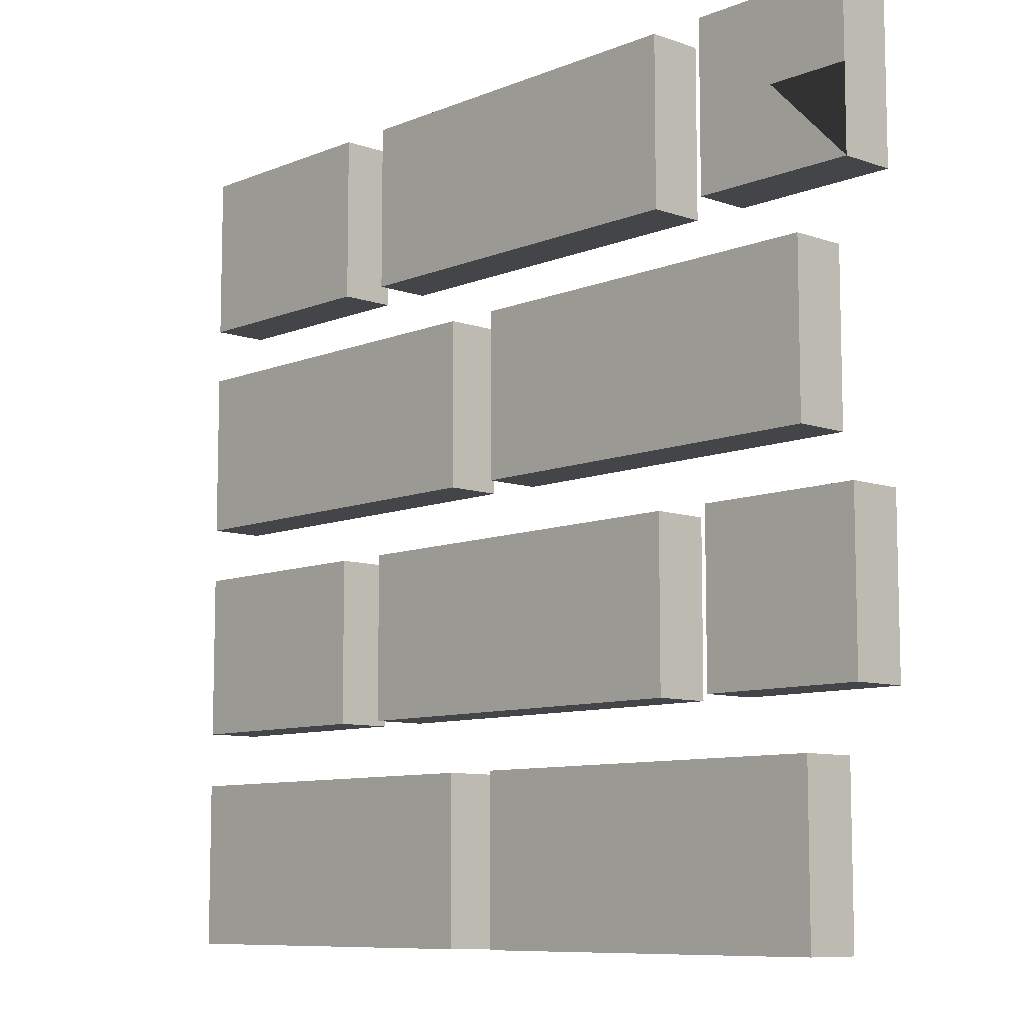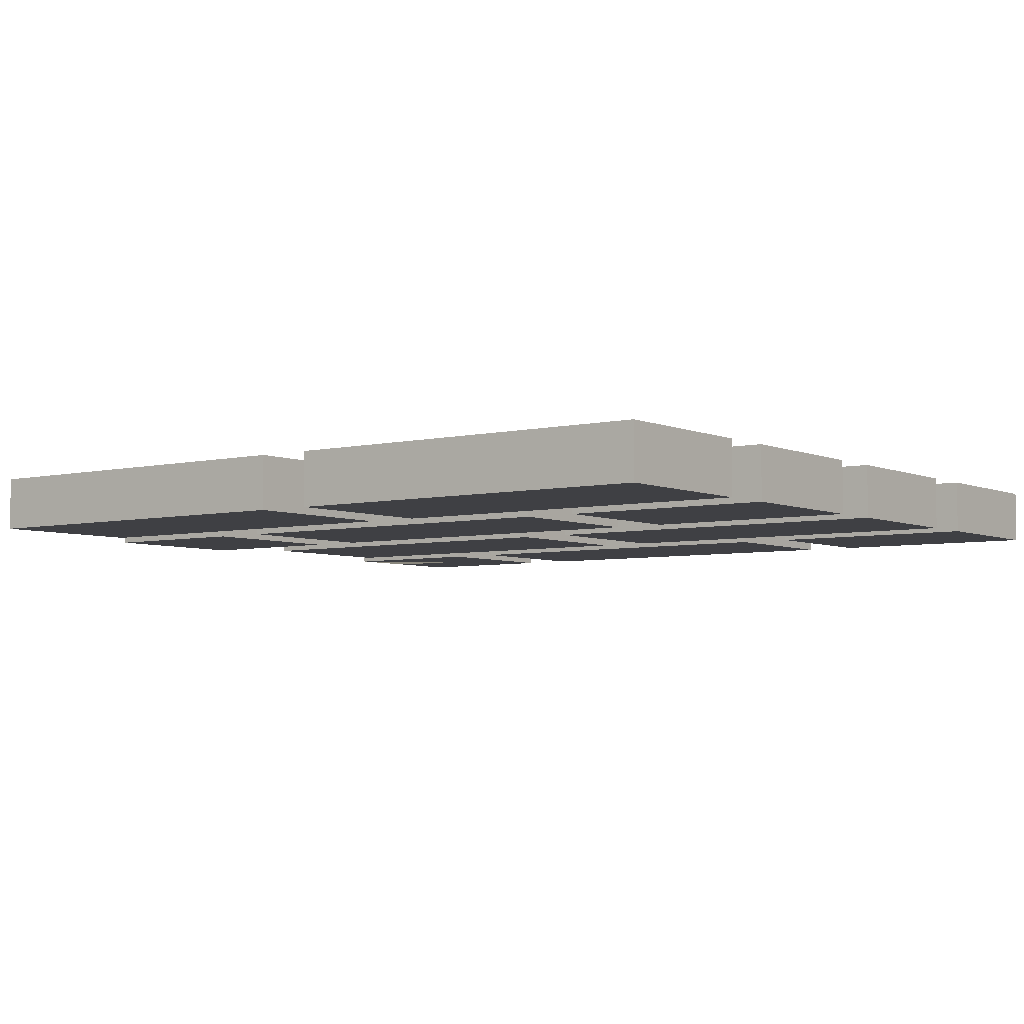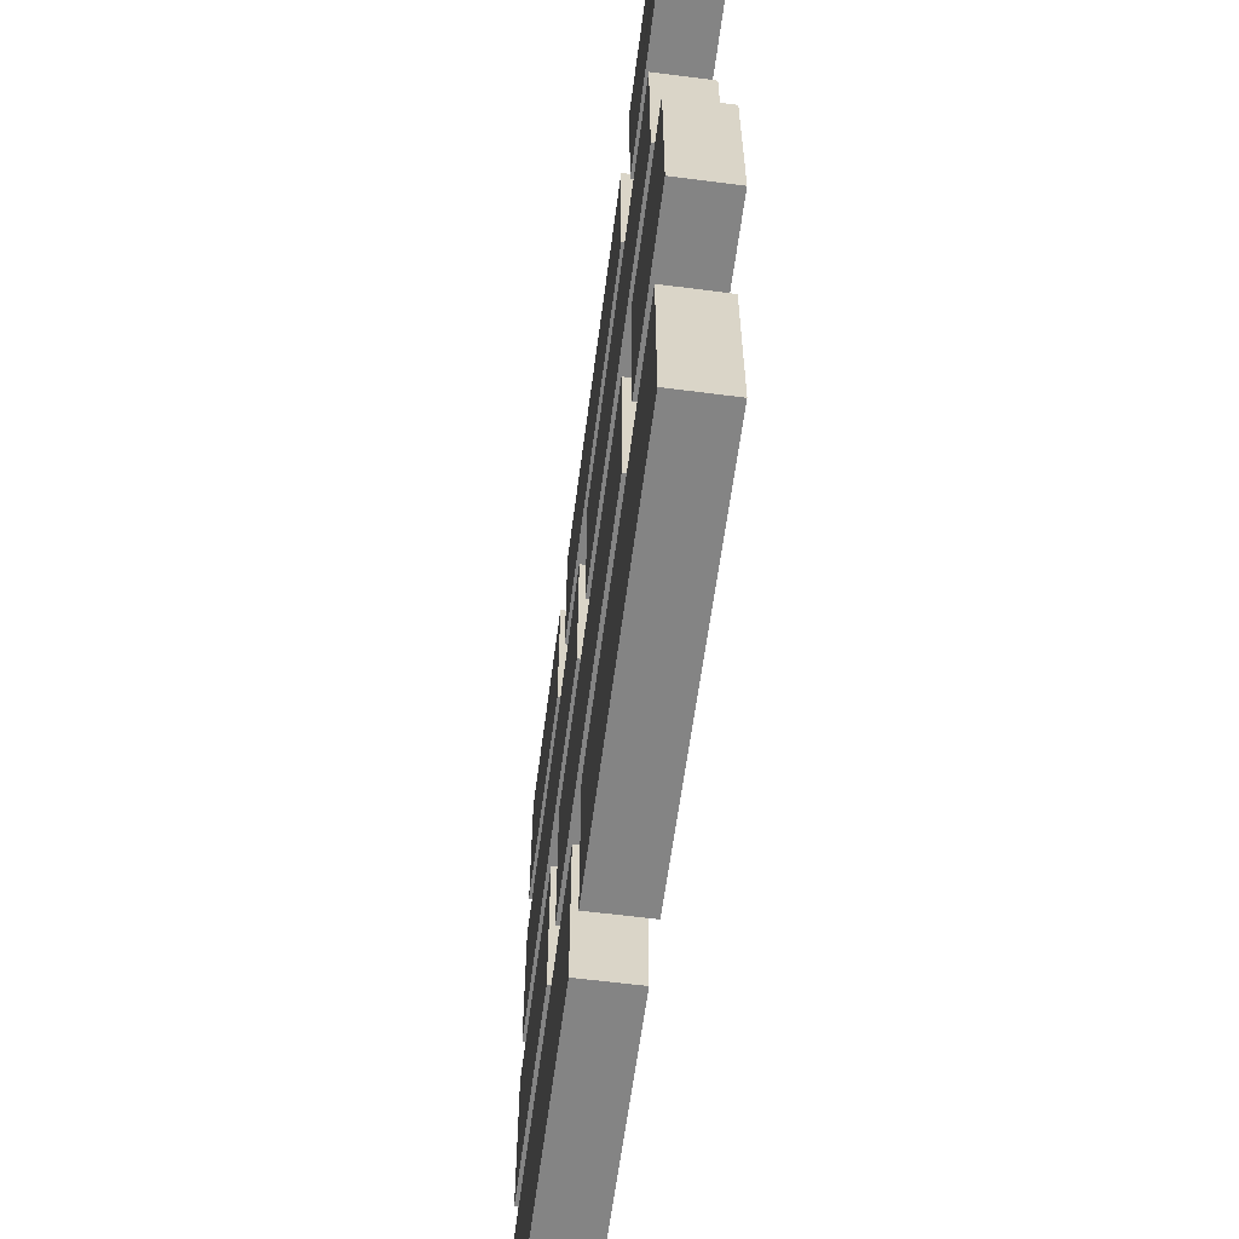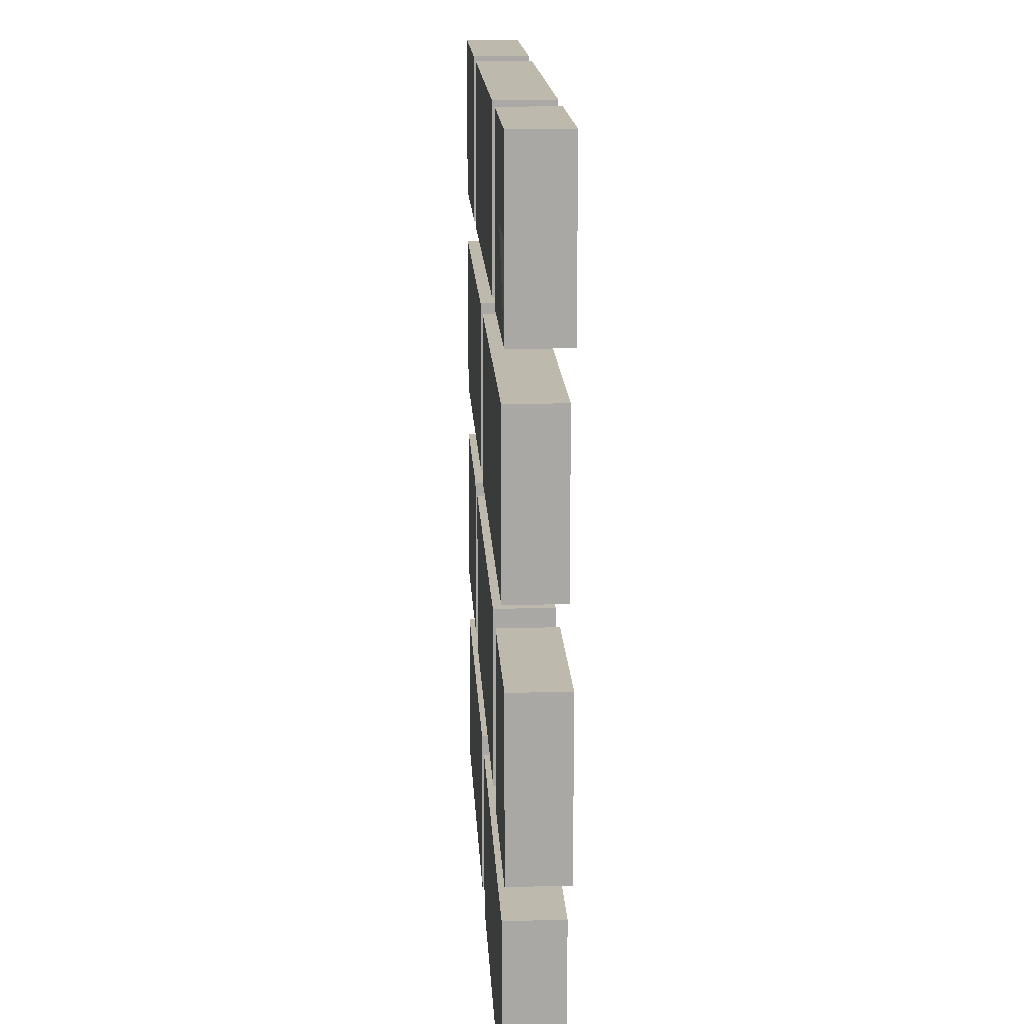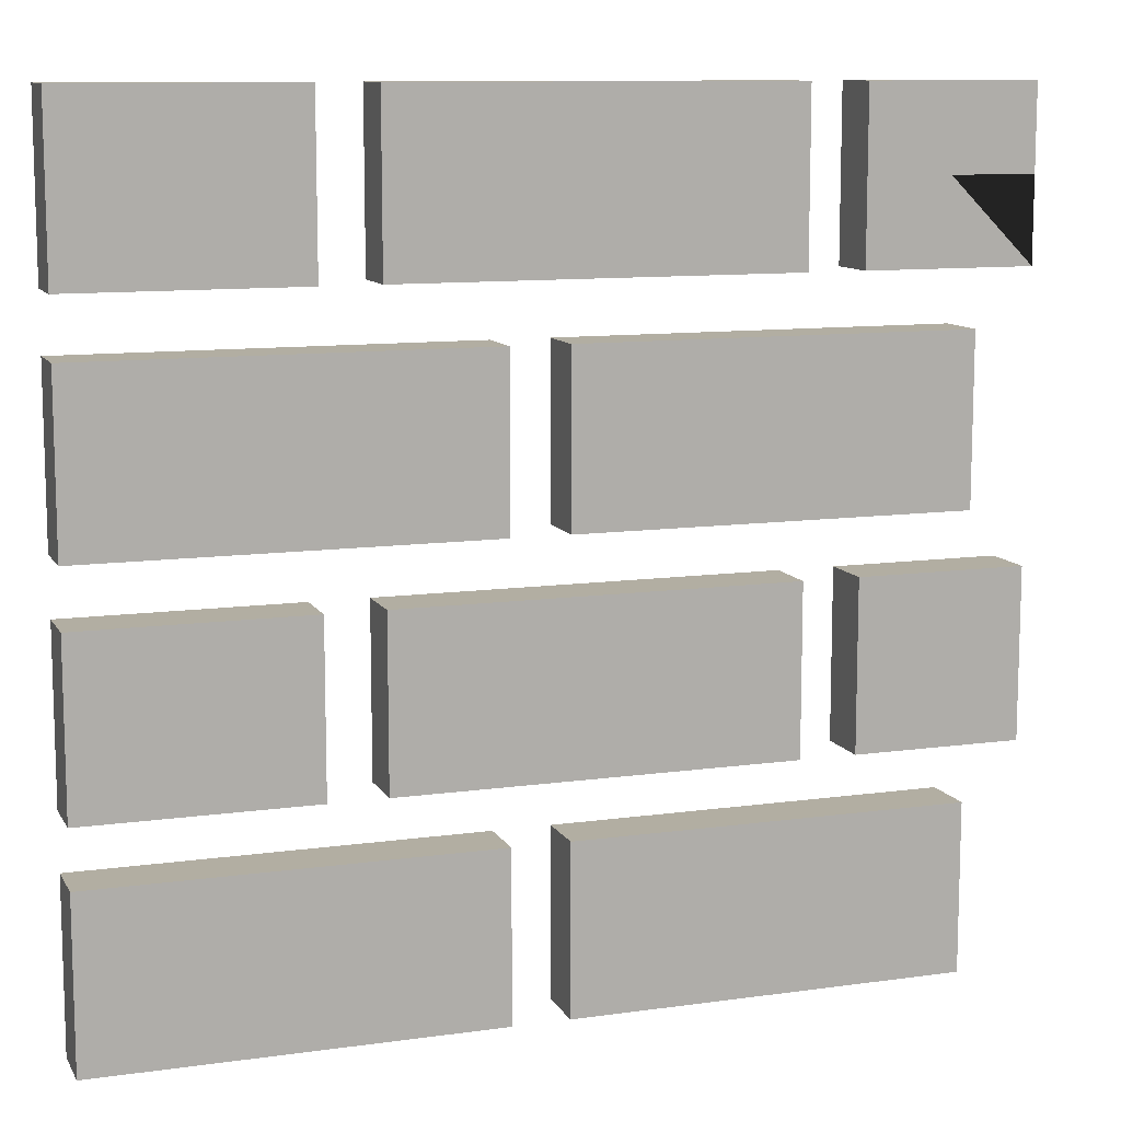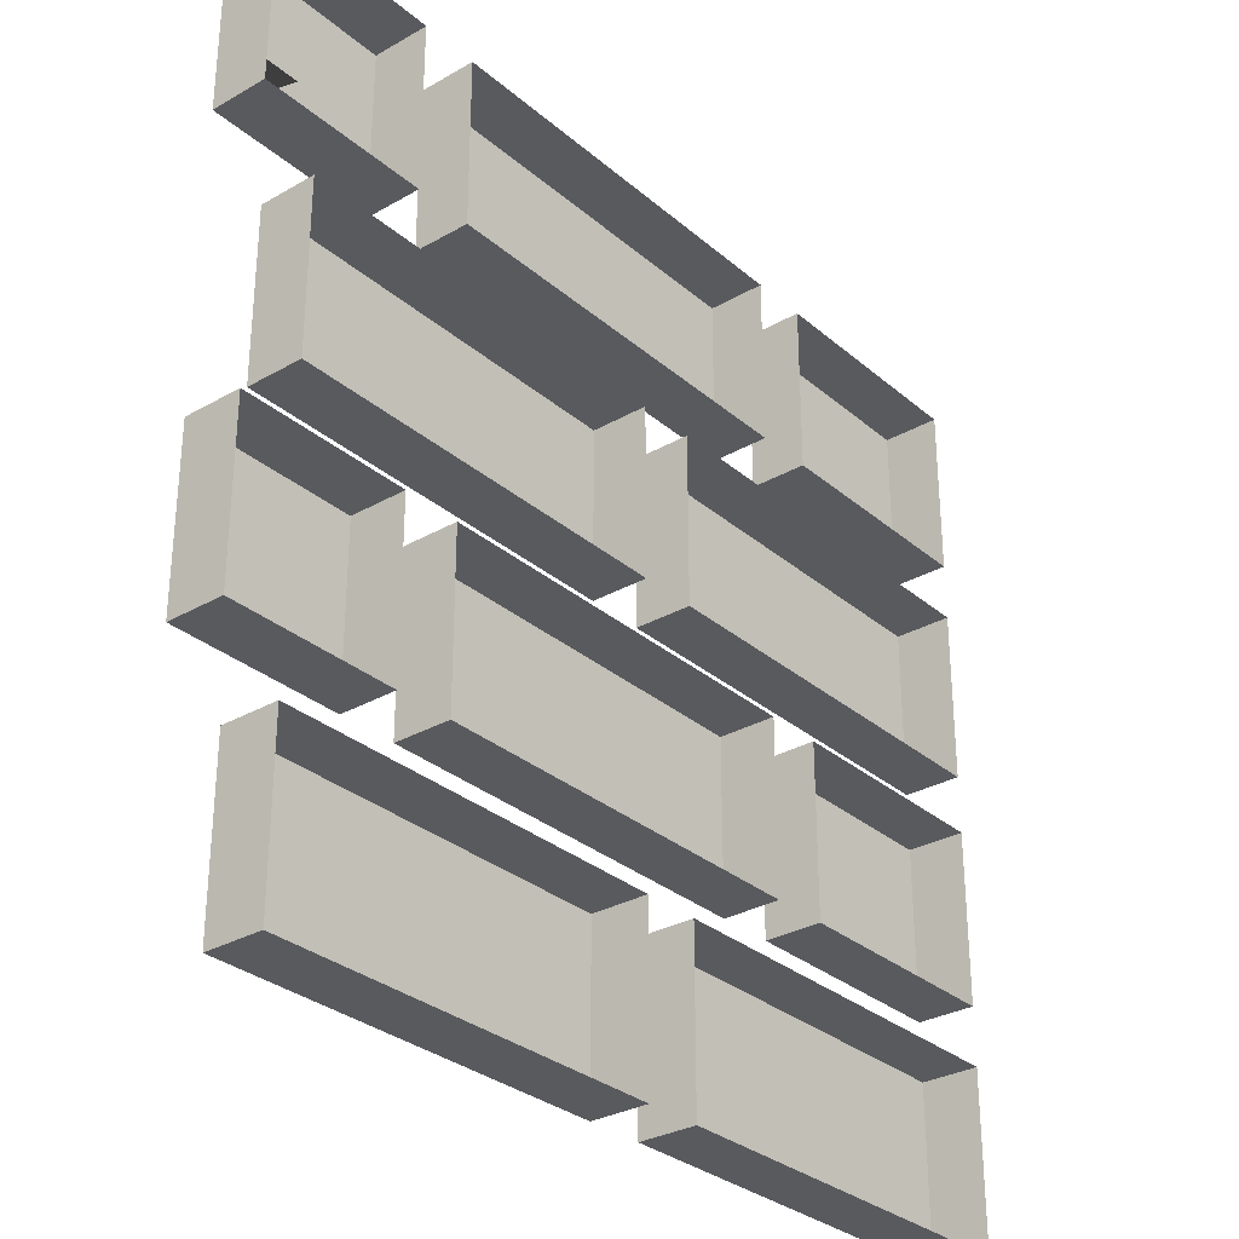
<metadata>
{"format":"obj","ext":"obj","renderer":"f3d","projection":"perspective","resolution":1024,"background":"white","views":[{"elev":-9.0,"azim":-132.9,"up":"+Y"},{"elev":-5.1,"azim":36.8,"up":"+Z"},{"elev":-61.4,"azim":-97.5,"up":"+Y"},{"elev":15.2,"azim":-92.8,"up":"+Y"},{"elev":10.7,"azim":160.8,"up":"+Y"},{"elev":-30.6,"azim":-50.5,"up":"+Y"}]}
</metadata>
<code>
v  0.0625 -0.4375 -0.5
v  0.0625 -0.25 -0.5
v  0.5 -0.25 -0.5
v  0.5 -0.4375 -0.5
v  0.5 -0.4375 -0.4375
v  0.0625 -0.4375 -0.4375
v  0.5 -0.25 -0.4375
v  0.0625 -0.25 -0.4375
v  -0.4375 -0.4375 -0.5
v  -0.4375 -0.25 -0.5
v  0 -0.25 -0.5
v  0 -0.4375 -0.5
v  0 -0.4375 -0.4375
v  -0.4375 -0.4375 -0.4375
v  0 -0.25 -0.4375
v  -0.4375 -0.25 -0.4375
v  0.25 -0.1875 -0.5
v  0.25 0 -0.5
v  0.5 0 -0.5
v  0.5 -0.1875 -0.5
v  0.5 -0.1875 -0.4375
v  0.25 -0.1875 -0.4375
v  0.5 0 -0.4375
v  0.25 0 -0.4375
v  -0.25 -0.1875 -0.5
v  -0.25 0 -0.5
v  0.1875 0 -0.5
v  0.1875 -0.1875 -0.5
v  0.1875 -0.1875 -0.4375
v  -0.25 -0.1875 -0.4375
v  0.1875 0 -0.4375
v  -0.25 0 -0.4375
v  -0.5 -0.1875 -0.5
v  -0.5 0 -0.5
v  -0.3125 0 -0.5
v  -0.3125 -0.1875 -0.5
v  -0.3125 -0.1875 -0.4375
v  -0.5 -0.1875 -0.4375
v  -0.3125 0 -0.4375
v  -0.5 0 -0.4375
v  0.0625 0.0625 -0.5
v  0.0625 0.25 -0.5
v  0.5 0.25 -0.5
v  0.5 0.0625 -0.5
v  0.5 0.0625 -0.4375
v  0.0625 0.0625 -0.4375
v  0.5 0.25 -0.4375
v  0.0625 0.25 -0.4375
v  -0.4375 0.0625 -0.5
v  -0.4375 0.25 -0.5
v  0 0.25 -0.5
v  0 0.0625 -0.5
v  0 0.0625 -0.4375
v  -0.4375 0.0625 -0.4375
v  0 0.25 -0.4375
v  -0.4375 0.25 -0.4375
v  -0.25 0.3125 -0.5
v  -0.25 0.5 -0.5
v  0.1875 0.5 -0.5
v  0.1875 0.3125 -0.5
v  0.1875 0.3125 -0.4375
v  -0.25 0.3125 -0.4375
v  0.1875 0.5 -0.4375
v  -0.25 0.5 -0.4375
v  0.25 0.3125 -0.5
v  0.25 0.5 -0.5
v  0.5 0.5 -0.5
v  0.5 0.3125 -0.5
v  0.5 0.3125 -0.4375
v  0.25 0.3125 -0.4375
v  0.5 0.5 -0.4375
v  0.25 0.5 -0.4375
v  -0.5 0.3125 -0.5
v  -0.5 0.5 -0.5
v  -0.3125 0.5 -0.5
v  -0.3125 0.3125 -0.5
v  -0.3125 0.3125 -0.4375
v  -0.5 0.3125 -0.4375
v  -0.3125 0.5 -0.4375
v  -0.5 0.5 -0.4375
g Box003
f 1 2 3
f 3 4 1
f 1 4 5
f 5 6 1
f 4 3 7
f 7 5 4
f 3 2 8
f 8 7 3
f 2 1 6
f 6 8 2
f 9 10 11
f 11 12 9
f 9 12 13
f 13 14 9
f 12 11 15
f 15 13 12
f 11 10 16
f 16 15 11
f 10 9 14
f 14 16 10
f 17 18 19
f 19 20 17
f 17 20 21
f 21 22 17
f 20 19 23
f 23 21 20
f 19 18 24
f 24 23 19
f 18 17 22
f 22 24 18
f 25 26 27
f 27 28 25
f 25 28 29
f 29 30 25
f 28 27 31
f 31 29 28
f 27 26 32
f 32 31 27
f 26 25 30
f 30 32 26
f 33 34 35
f 35 36 33
f 33 36 37
f 37 38 33
f 36 35 39
f 39 37 36
f 35 34 40
f 40 39 35
f 34 33 38
f 38 40 34
f 41 42 43
f 43 44 41
f 41 44 45
f 45 46 41
f 44 43 47
f 47 45 44
f 43 42 48
f 48 47 43
f 42 41 46
f 46 48 42
f 49 50 51
f 51 52 49
f 49 52 53
f 53 54 49
f 52 51 55
f 55 53 52
f 51 50 56
f 56 55 51
f 50 49 54
f 54 56 50
f 57 58 59
f 59 60 57
f 57 60 61
f 61 62 57
f 60 59 63
f 63 61 60
f 59 58 64
f 64 63 59
f 58 57 62
f 62 64 58
f 65 66 67
f 67 68 65
f 65 68 69
f 69 70 65
f 68 67 71
f 71 69 68
f 67 66 72
f 72 71 67
f 66 65 70
f 70 72 66
f 73 74 75
f 75 76 73
f 73 76 77
f 77 78 73
f 76 75 79
f 79 77 76
f 75 74 80
f 80 79 75
f 74 73 78
f 78 80 74

</code>
